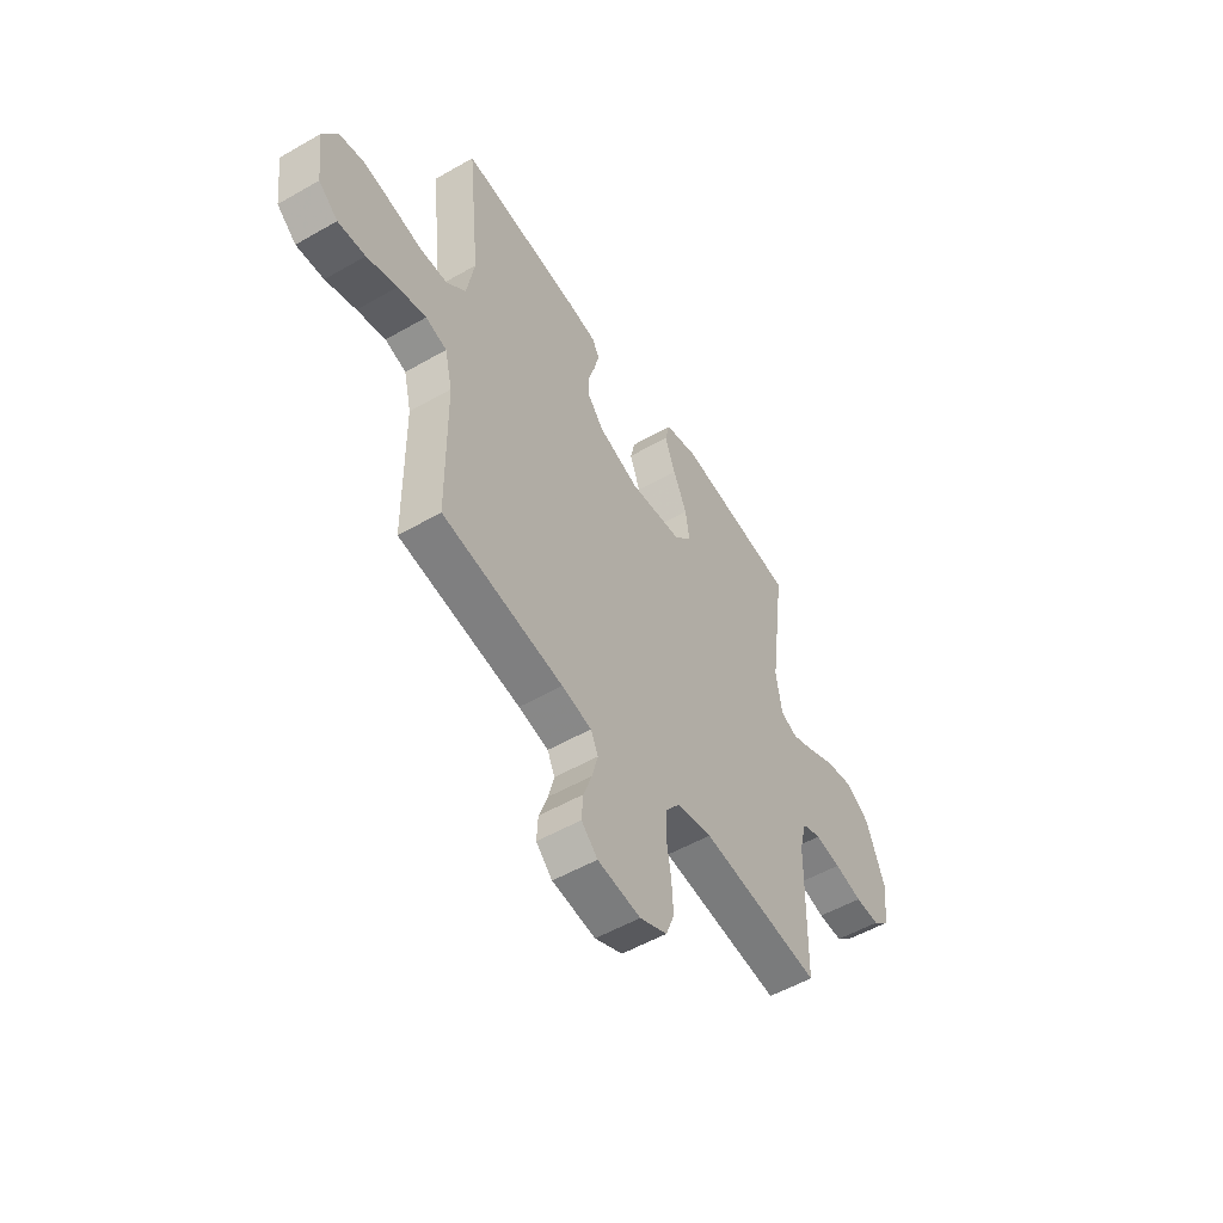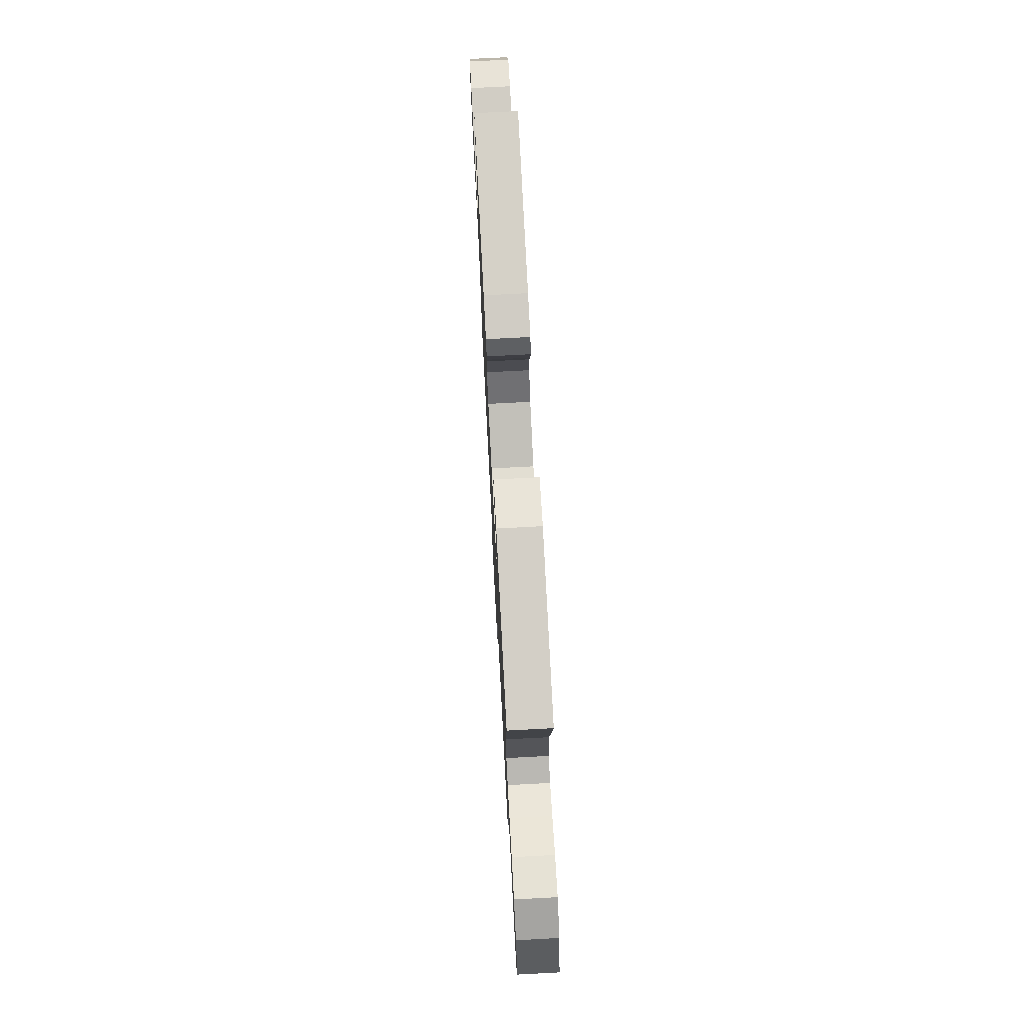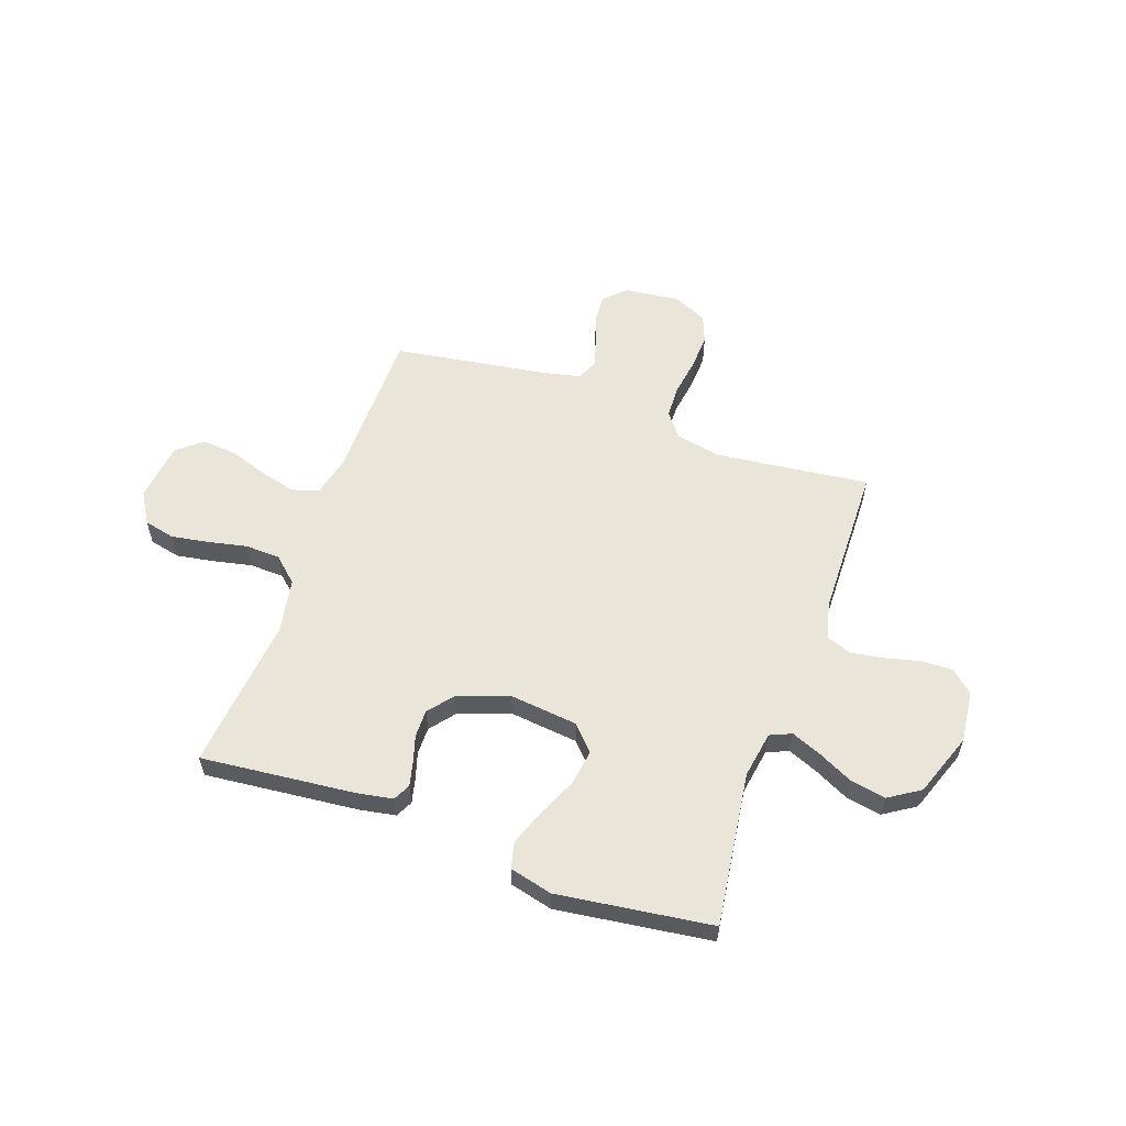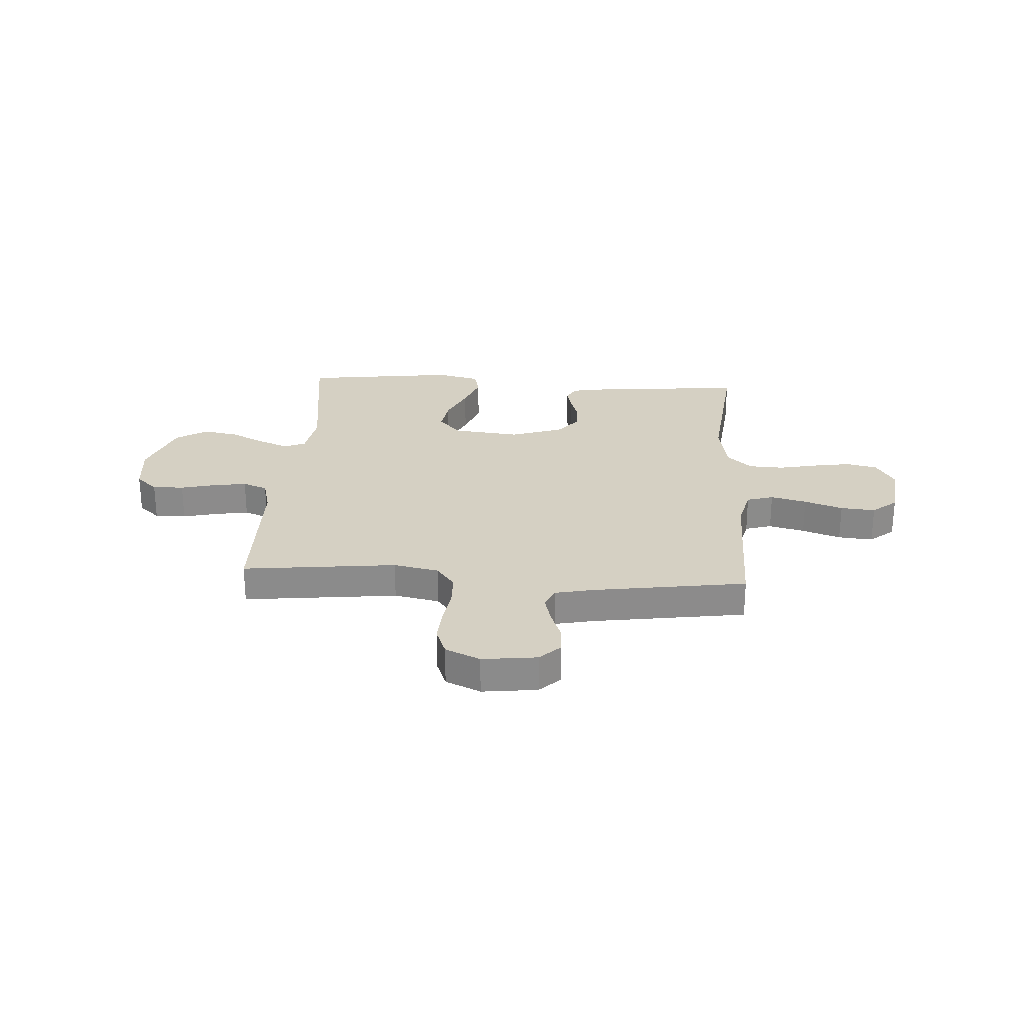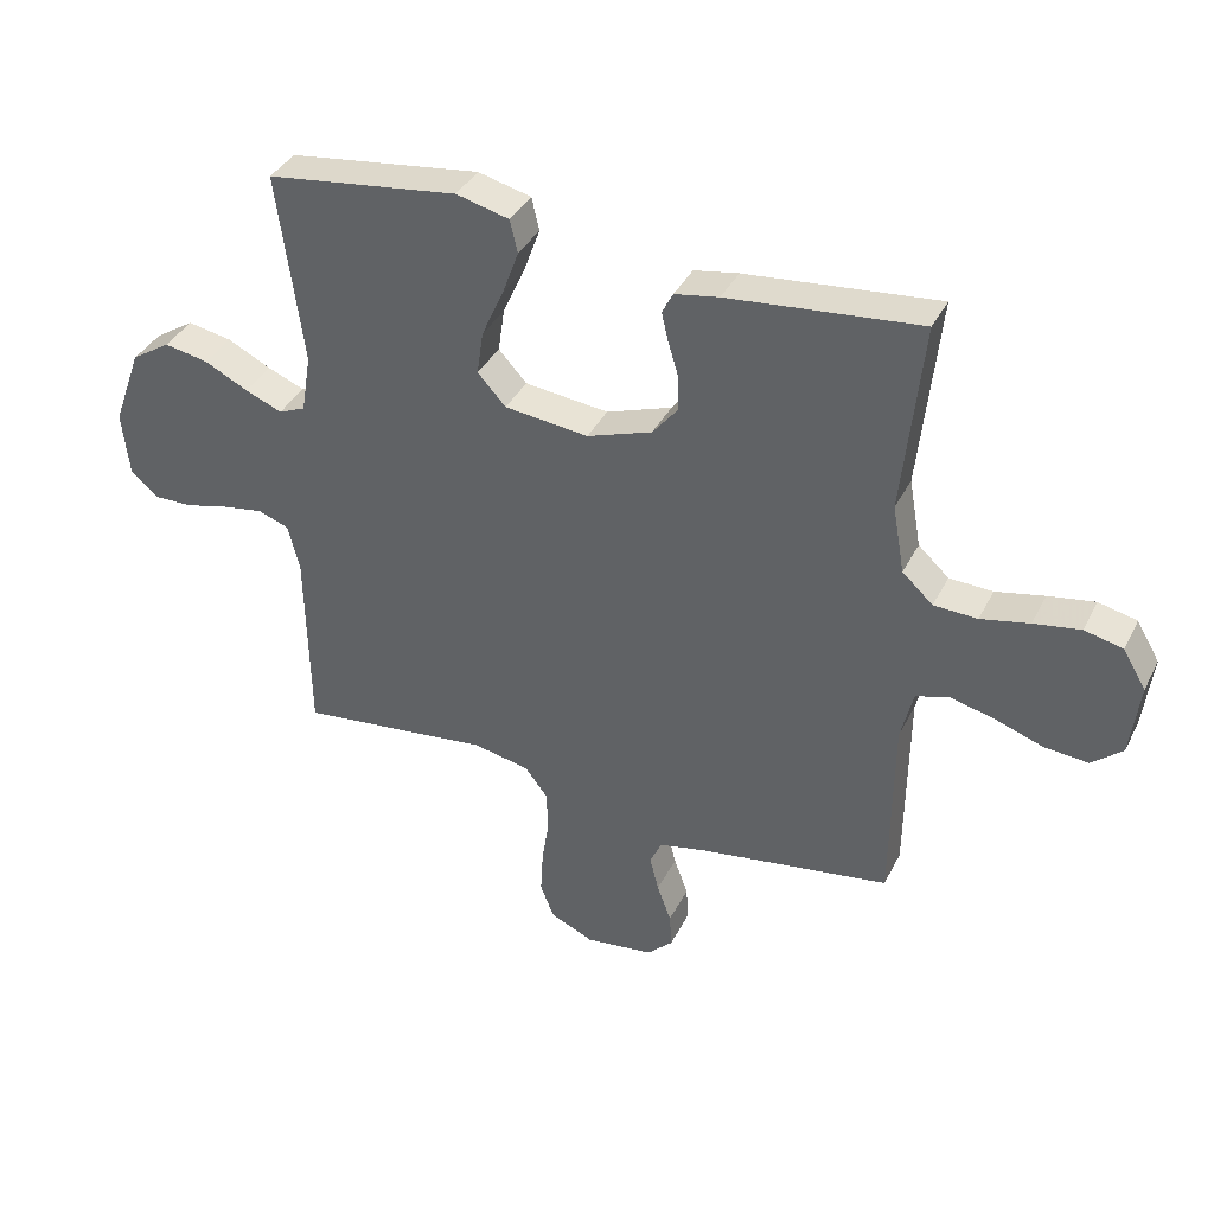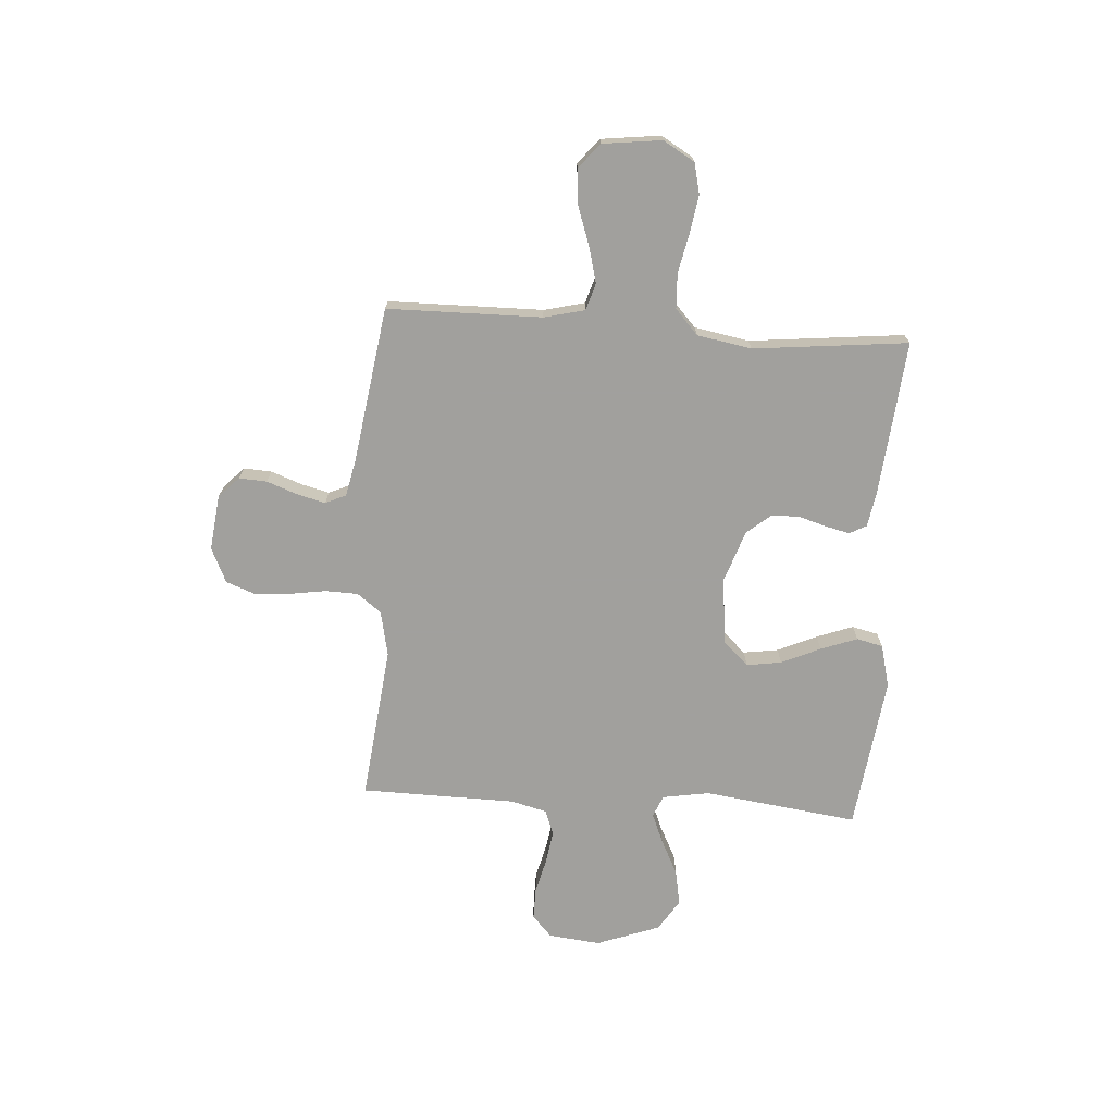
<metadata>
{"format":"obj","ext":"obj","renderer":"f3d","projection":"perspective","resolution":1024,"background":"white","views":[{"elev":-53.2,"azim":-58.4,"up":"+Z"},{"elev":74.3,"azim":87.0,"up":"+Z"},{"elev":57.8,"azim":19.3,"up":"+Y"},{"elev":26.4,"azim":-176.4,"up":"+Y"},{"elev":37.4,"azim":-155.7,"up":"+Z"},{"elev":-71.7,"azim":-93.8,"up":"+Y"}]}
</metadata>
<code>
v 0.5 0.07 -0.5
v 0.2 0.07 -0.466
v 0.112 0.07 -0.484
v 0.076 0.07 -0.531
v 0.074 0.07 -0.595
v 0.085 0.07 -0.667
v 0.089 0.07 -0.736
v 0.068 0.07 -0.791
v 0 0.07 -0.822
v -0.107 0.07 -0.809
v -0.147 0.07 -0.77
v -0.144 0.07 -0.716
v -0.122 0.07 -0.656
v -0.108 0.07 -0.601
v -0.126 0.07 -0.561
v -0.2 0.07 -0.545
v -0.5 0.07 -0.5
v -0.503 0.07 -0.2
v -0.522 0.07 -0.121
v -0.574 0.07 -0.105
v -0.644 0.07 -0.123
v -0.719 0.07 -0.149
v -0.787 0.07 -0.155
v -0.835 0.07 -0.115
v -0.849 0.07 0
v -0.813 0.07 0.061
v -0.753 0.07 0.075
v -0.68 0.07 0.063
v -0.604 0.07 0.047
v -0.536 0.07 0.05
v -0.488 0.07 0.094
v -0.469 0.07 0.2
v -0.5 0.07 0.5
v -0.2 0.07 0.471
v -0.131 0.07 0.459
v -0.114 0.07 0.426
v -0.125 0.07 0.379
v -0.141 0.07 0.326
v -0.141 0.07 0.272
v -0.102 0.07 0.224
v 0 0.07 0.189
v 0.131 0.07 0.204
v 0.175 0.07 0.252
v 0.165 0.07 0.32
v 0.131 0.07 0.396
v 0.105 0.07 0.467
v 0.117 0.07 0.518
v 0.2 0.07 0.539
v 0.5 0.07 0.5
v 0.46 0.07 0.2
v 0.475 0.07 0.109
v 0.517 0.07 0.091
v 0.575 0.07 0.115
v 0.643 0.07 0.149
v 0.712 0.07 0.162
v 0.773 0.07 0.123
v 0.818 0.07 0
v 0.807 0.07 -0.101
v 0.765 0.07 -0.139
v 0.704 0.07 -0.138
v 0.635 0.07 -0.121
v 0.571 0.07 -0.111
v 0.523 0.07 -0.129
v 0.505 0.07 -0.2
v 0.5 0 -0.5
v 0.2 0 -0.466
v 0.112 0 -0.484
v 0.076 0 -0.531
v 0.074 0 -0.595
v 0.085 0 -0.667
v 0.089 0 -0.736
v 0.068 0 -0.791
v 0 0 -0.822
v -0.107 0 -0.809
v -0.147 0 -0.77
v -0.144 0 -0.716
v -0.122 0 -0.656
v -0.108 0 -0.601
v -0.126 0 -0.561
v -0.2 0 -0.545
v -0.5 0 -0.5
v -0.503 0 -0.2
v -0.522 0 -0.121
v -0.574 0 -0.105
v -0.644 0 -0.123
v -0.719 0 -0.149
v -0.787 0 -0.155
v -0.835 0 -0.115
v -0.849 0 0
v -0.813 0 0.061
v -0.753 0 0.075
v -0.68 0 0.063
v -0.604 0 0.047
v -0.536 0 0.05
v -0.488 0 0.094
v -0.469 0 0.2
v -0.5 0 0.5
v -0.2 0 0.471
v -0.131 0 0.459
v -0.114 0 0.426
v -0.125 0 0.379
v -0.141 0 0.326
v -0.141 0 0.272
v -0.102 0 0.224
v 0 0 0.189
v 0.131 0 0.204
v 0.175 0 0.252
v 0.165 0 0.32
v 0.131 0 0.396
v 0.105 0 0.467
v 0.117 0 0.518
v 0.2 0 0.539
v 0.5 0 0.5
v 0.46 0 0.2
v 0.475 0 0.109
v 0.517 0 0.091
v 0.575 0 0.115
v 0.643 0 0.149
v 0.712 0 0.162
v 0.773 0 0.123
v 0.818 0 0
v 0.807 0 -0.101
v 0.765 0 -0.139
v 0.704 0 -0.138
v 0.635 0 -0.121
v 0.571 0 -0.111
v 0.523 0 -0.129
v 0.505 0 -0.2
f 58 59 60 61
f 58 61 62
f 57 58 62
f 56 57 62 63
f 53 54 55 56
f 52 53 56 63
f 47 48 49 50
f 47 50 51
f 44 45 46 47
f 44 47 51
f 43 44 51
f 42 43 51
f 41 42 51 52
f 35 36 37 38
f 33 34 35 38
f 32 33 38 39
f 31 32 39 40
f 26 27 28 29
f 24 25 26 29
f 24 29 30
f 21 22 23 24
f 20 21 24 30
f 19 20 30 31
f 16 17 18
f 15 16 18 19
f 10 11 12 13
f 10 13 14
f 9 10 14
f 8 9 14 15
f 5 6 7 8
f 64 1 2
f 64 2 3
f 41 52 63 64
f 41 64 3
f 40 41 3 4
f 15 19 31 40
f 5 8 15 40
f 4 5 40
f 125 124 123 122
f 126 125 122
f 126 122 121
f 127 126 121 120
f 120 119 118 117
f 127 120 117 116
f 114 113 112 111
f 115 114 111
f 111 110 109 108
f 115 111 108
f 115 108 107
f 115 107 106
f 116 115 106 105
f 102 101 100 99
f 102 99 98 97
f 103 102 97 96
f 104 103 96 95
f 93 92 91 90
f 93 90 89 88
f 94 93 88
f 88 87 86 85
f 94 88 85 84
f 95 94 84 83
f 82 81 80
f 83 82 80 79
f 77 76 75 74
f 78 77 74
f 78 74 73
f 79 78 73 72
f 72 71 70 69
f 66 65 128
f 67 66 128
f 128 127 116 105
f 67 128 105
f 68 67 105 104
f 104 95 83 79
f 104 79 72 69
f 104 69 68
f 1 65 66 2
f 2 66 67 3
f 3 67 68 4
f 4 68 69 5
f 5 69 70 6
f 6 70 71 7
f 7 71 72 8
f 8 72 73 9
f 9 73 74 10
f 10 74 75 11
f 11 75 76 12
f 12 76 77 13
f 13 77 78 14
f 14 78 79 15
f 15 79 80 16
f 16 80 81 17
f 17 81 82 18
f 18 82 83 19
f 19 83 84 20
f 20 84 85 21
f 21 85 86 22
f 22 86 87 23
f 23 87 88 24
f 24 88 89 25
f 25 89 90 26
f 26 90 91 27
f 27 91 92 28
f 28 92 93 29
f 29 93 94 30
f 30 94 95 31
f 31 95 96 32
f 32 96 97 33
f 33 97 98 34
f 34 98 99 35
f 35 99 100 36
f 36 100 101 37
f 37 101 102 38
f 38 102 103 39
f 39 103 104 40
f 40 104 105 41
f 41 105 106 42
f 42 106 107 43
f 43 107 108 44
f 44 108 109 45
f 45 109 110 46
f 46 110 111 47
f 47 111 112 48
f 48 112 113 49
f 49 113 114 50
f 50 114 115 51
f 51 115 116 52
f 52 116 117 53
f 53 117 118 54
f 54 118 119 55
f 55 119 120 56
f 56 120 121 57
f 57 121 122 58
f 58 122 123 59
f 59 123 124 60
f 60 124 125 61
f 61 125 126 62
f 62 126 127 63
f 63 127 128 64
f 64 128 65 1

</code>
